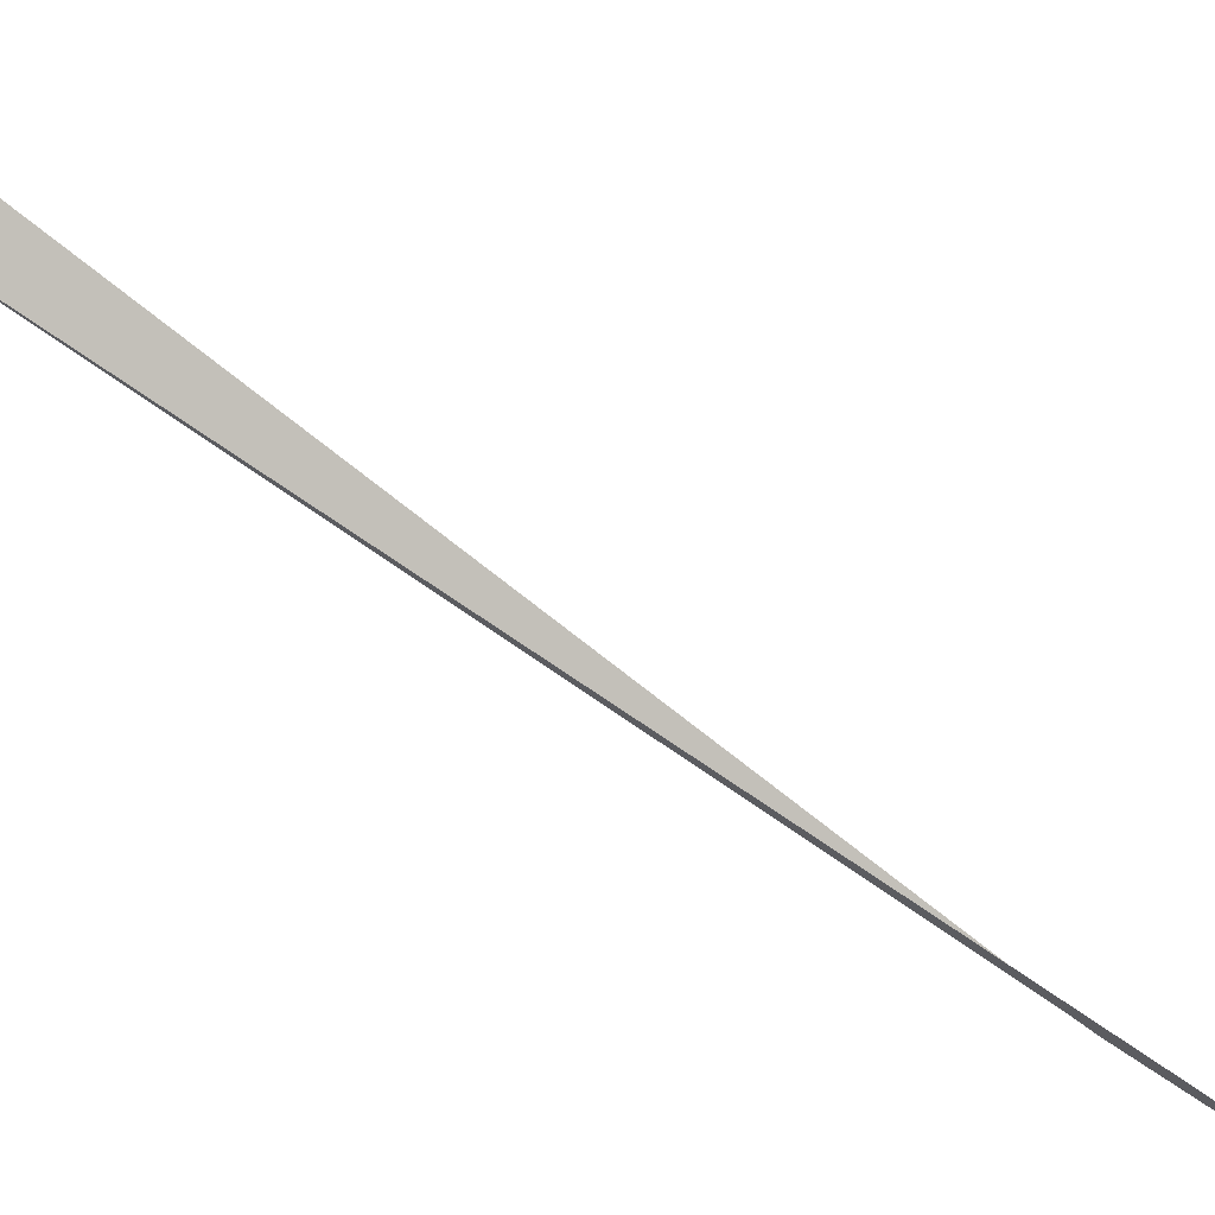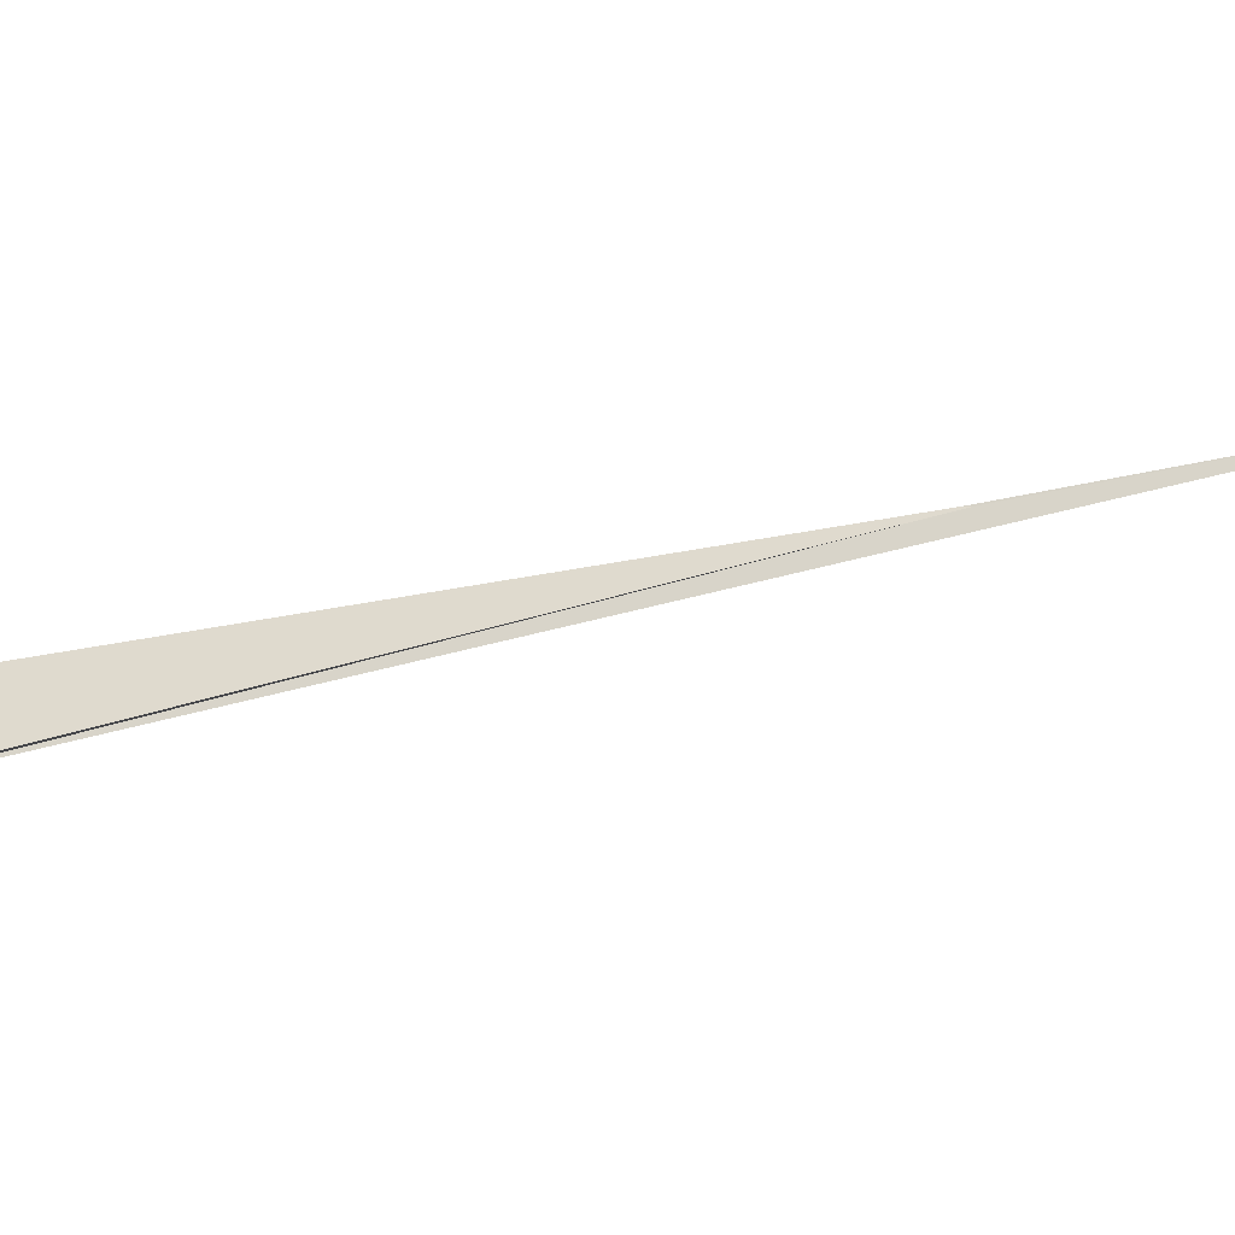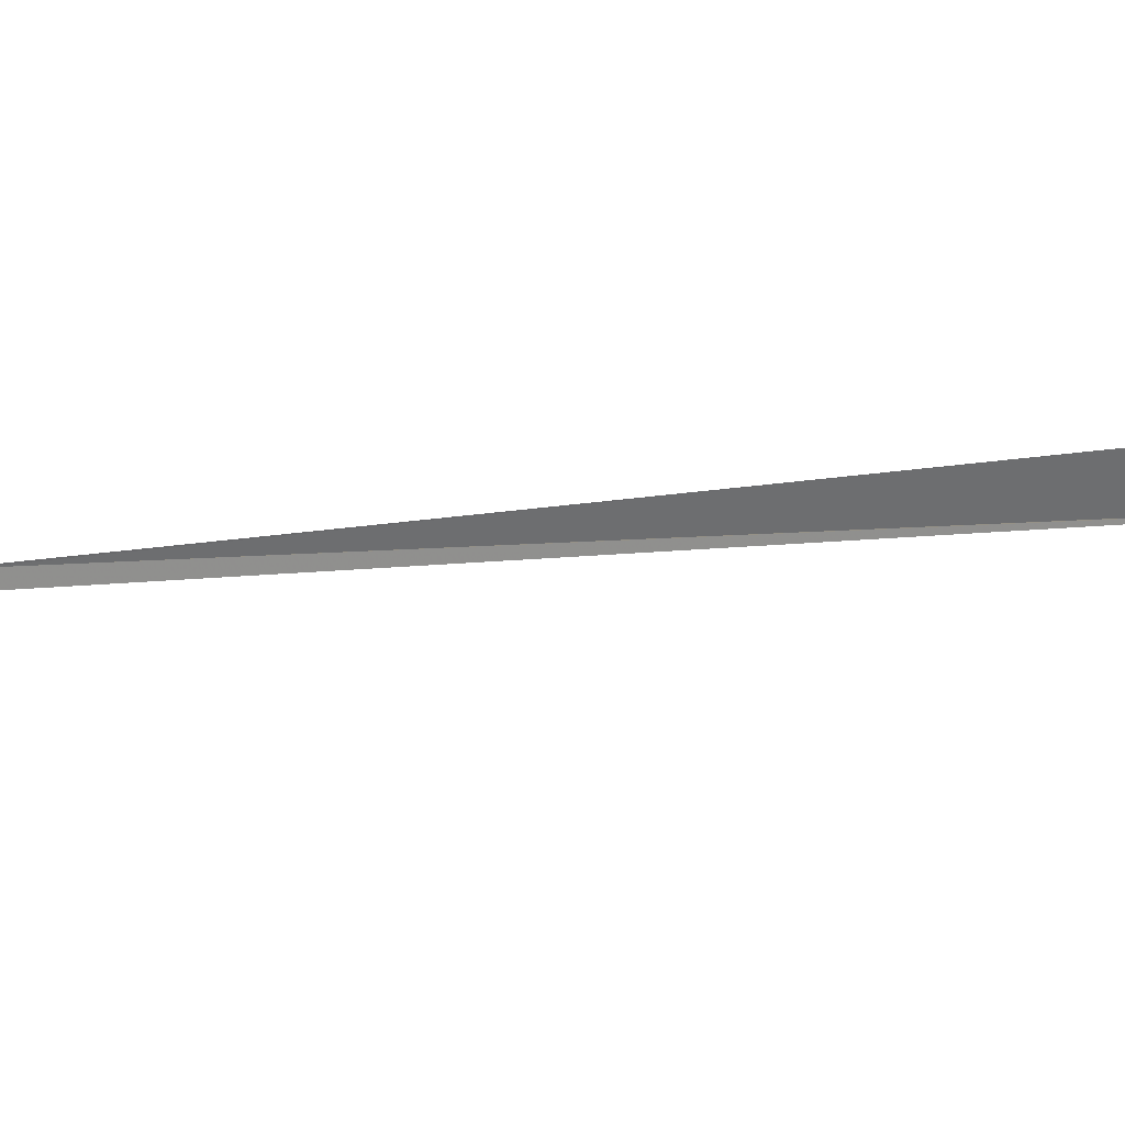
<metadata>
{"format":"obj","ext":"obj","renderer":"f3d","projection":"perspective","resolution":1024,"background":"white","views":[{"elev":-77.6,"azim":-114.1,"up":"+Y"},{"elev":5.7,"azim":-129.0,"up":"+Y"},{"elev":-15.7,"azim":128.0,"up":"+Y"}]}
</metadata>
<code>
v -2.256 -0.6367 144.9
v -3.716 -1.296 137.6
v -4.957 -1.406 134.5
v -2.264 -0.6317 144.8
v -3.903 -0.864 137.2
v -1.406 -0.3769 149.7
f 1 3 2
f 1 4 5
f 1 5 3
f 1 6 4
f 1 2 6

</code>
